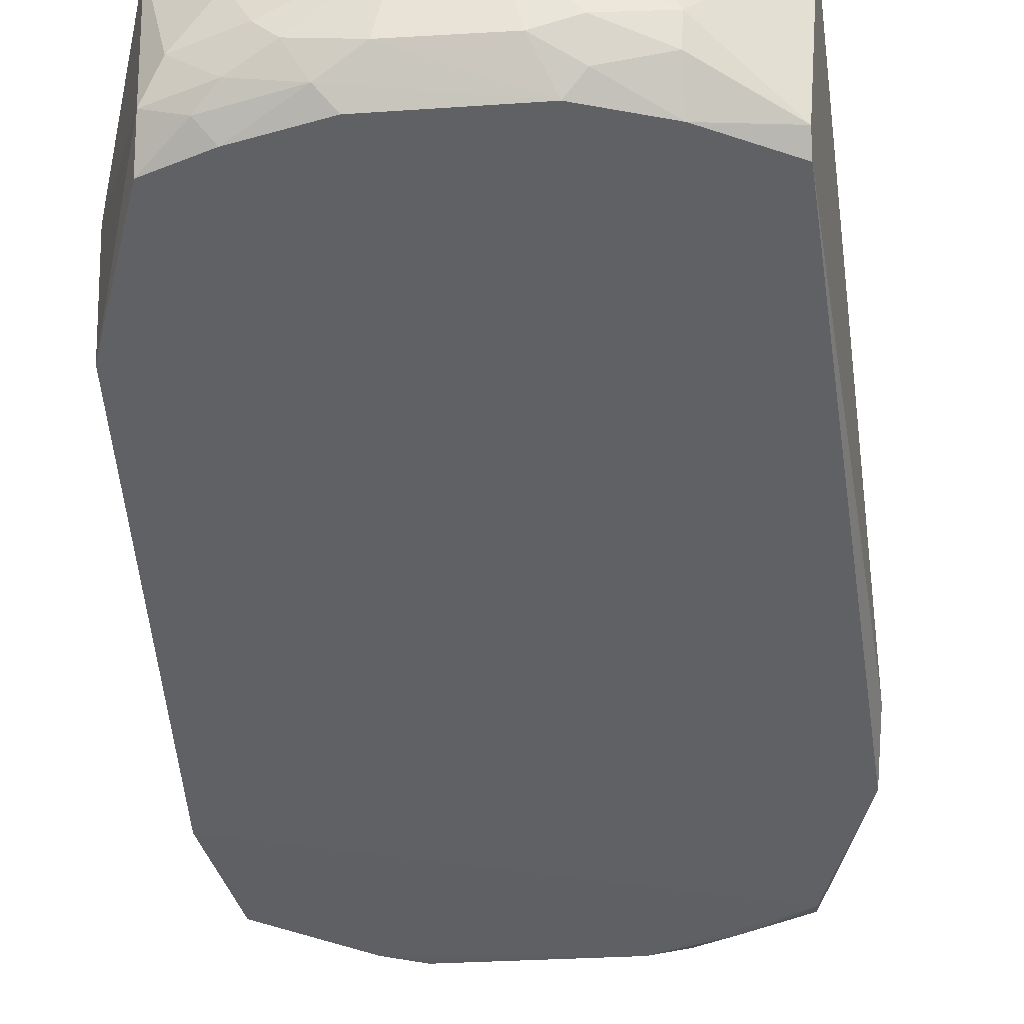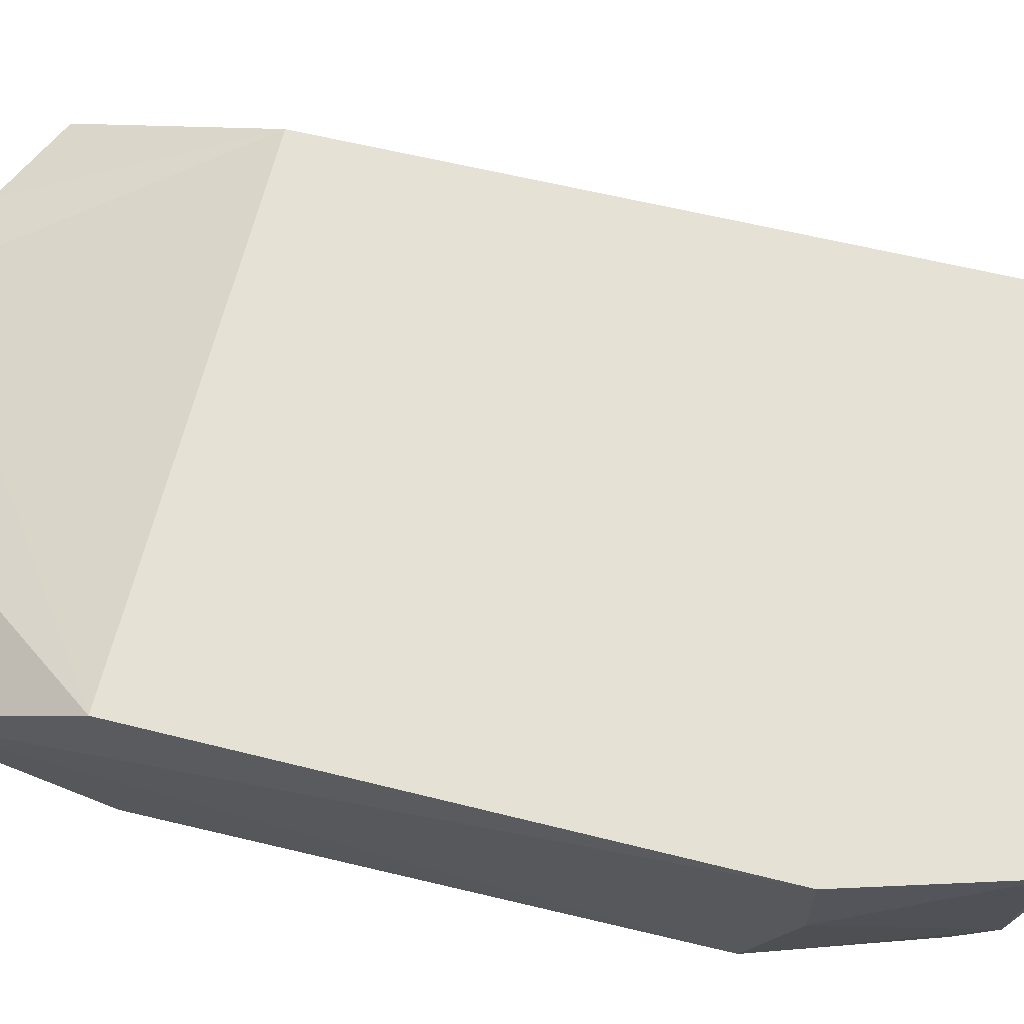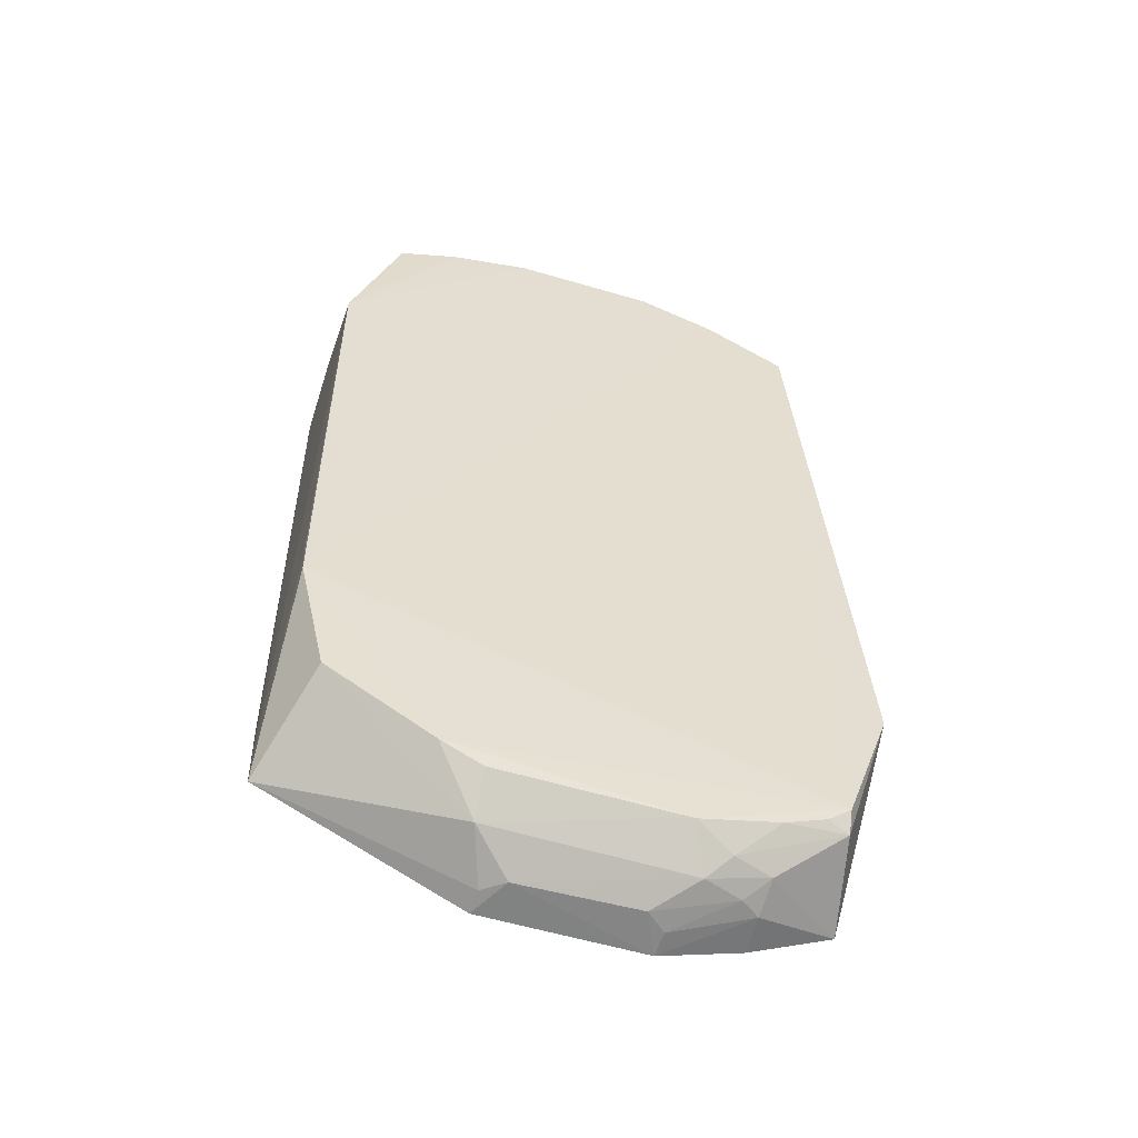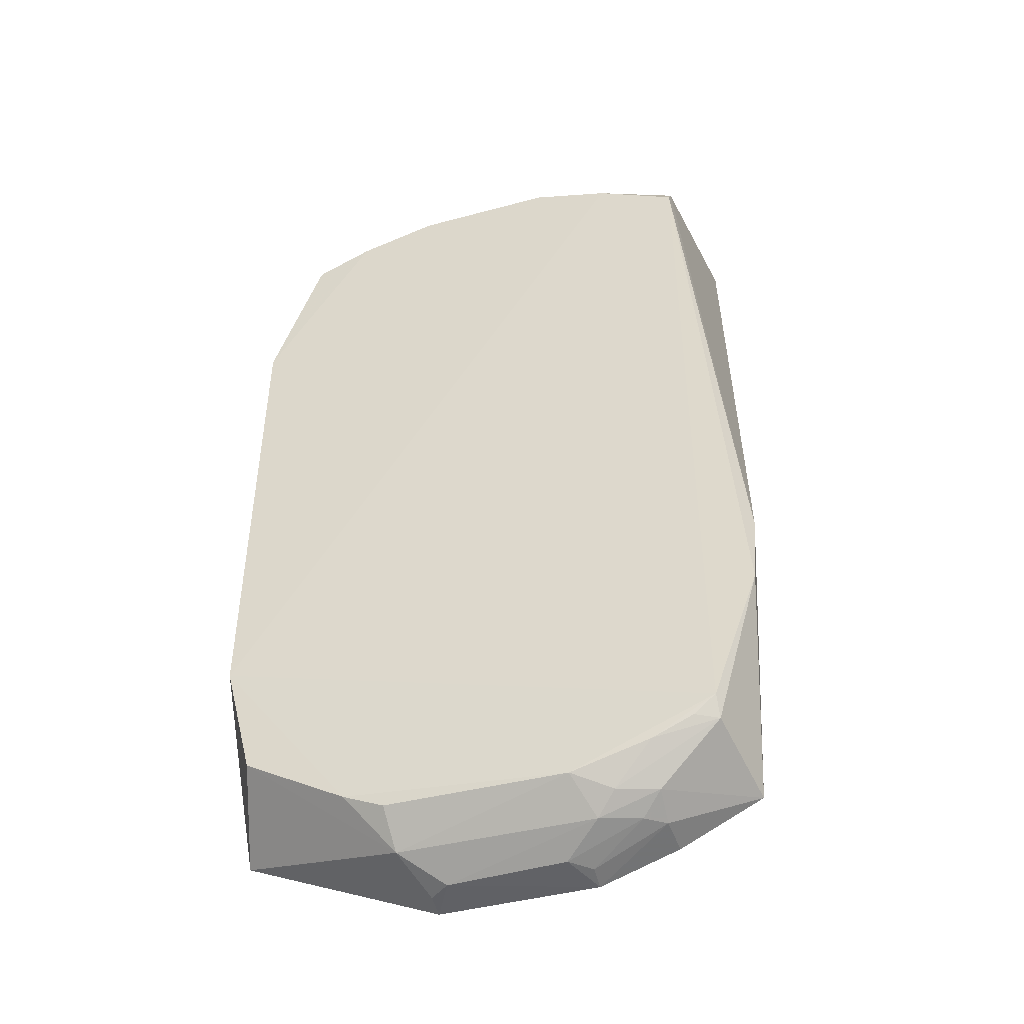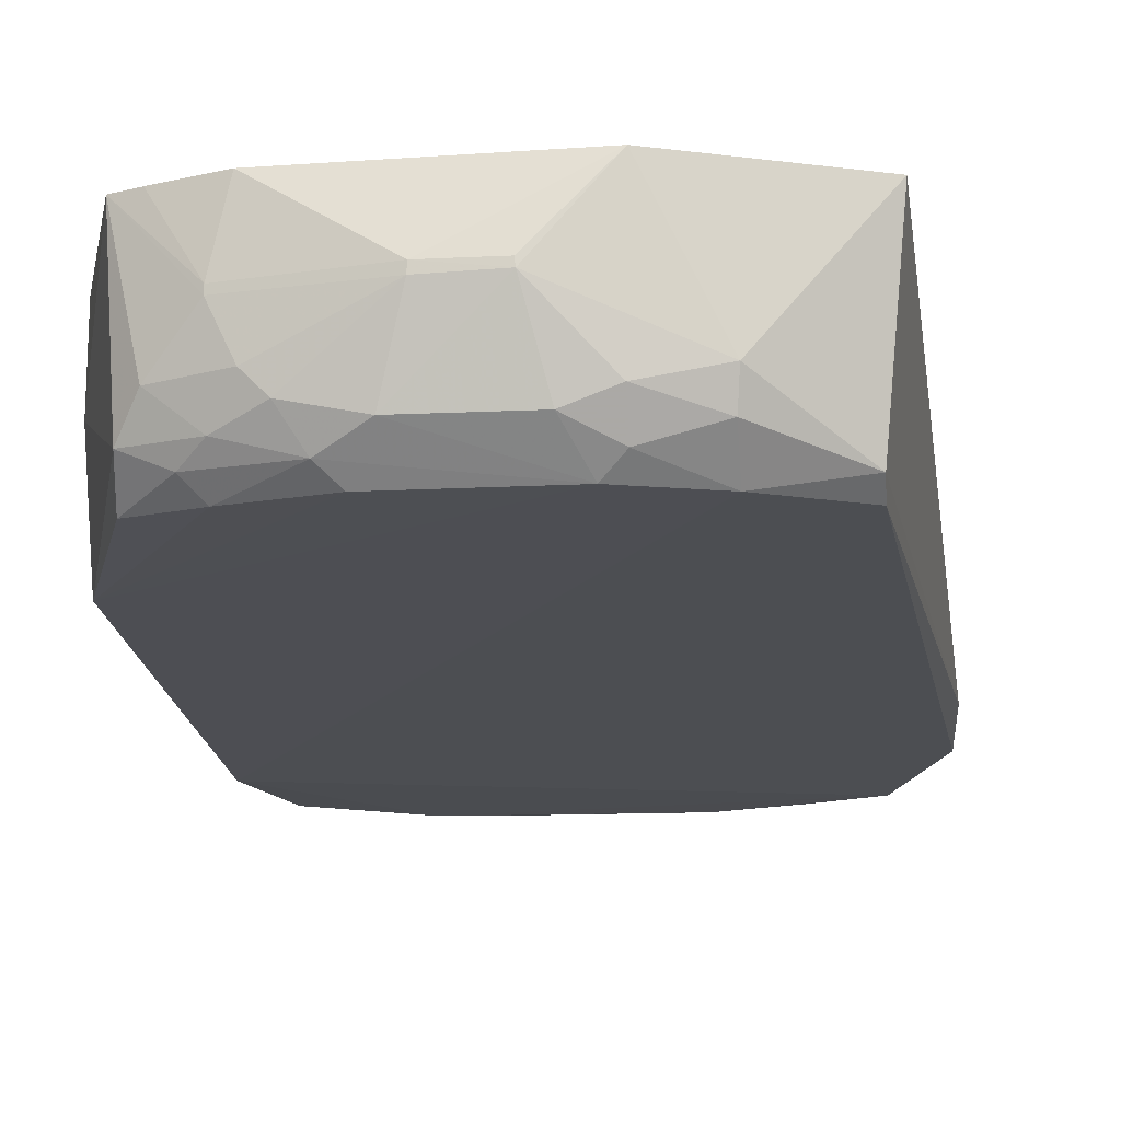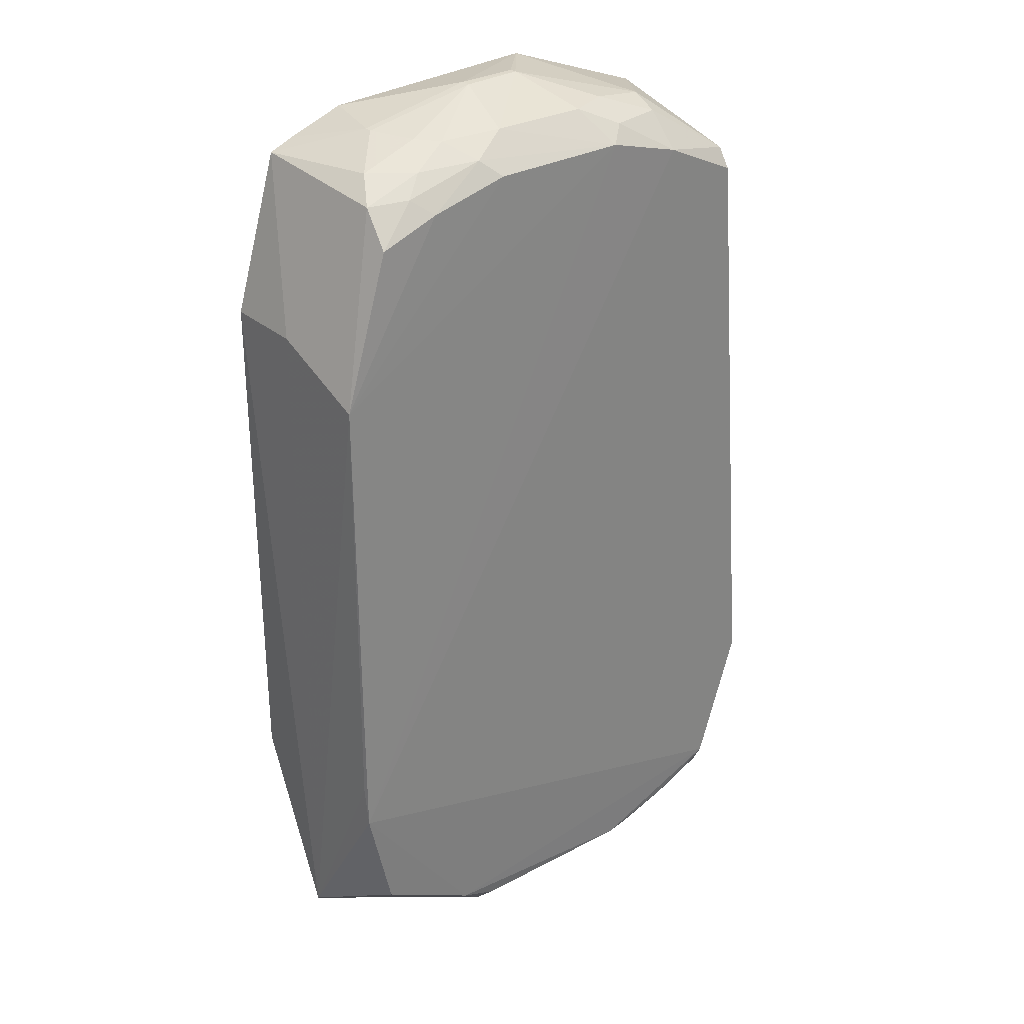
<metadata>
{"format":"obj","ext":"obj","renderer":"f3d","projection":"perspective","resolution":1024,"background":"white","views":[{"elev":-47.3,"azim":-176.0,"up":"+Z"},{"elev":64.8,"azim":104.1,"up":"+Z"},{"elev":-54.3,"azim":162.4,"up":"+Y"},{"elev":-43.5,"azim":-162.4,"up":"+Y"},{"elev":-16.7,"azim":-174.6,"up":"+Z"},{"elev":29.5,"azim":141.3,"up":"+Y"}]}
</metadata>
<code>
v 0.02645 0.05406 0.02433
v 0.03306 -0.04991 0.0133
v 0.0322 0.02982 0.001335
v -0.02813 0.04609 0.002022
v -0.02921 -0.02902 0.02431
v -0.02862 -0.0459 0.001556
v 0.01109 0.05533 0.003641
v 0.03219 0.03493 0.02431
v -0.0302 0.05209 0.02437
v 0.029 -0.04347 0.001165
v 0.03247 -0.02927 0.0005633
v -0.0108 -0.05986 0.01496
v 0.02557 0.05234 0.005809
v 0.008889 0.05342 0.001802
v 0.03219 0.03493 0.01408
v 0.03219 -0.02902 0.02431
v -0.03489 -0.01914 0.00385
v -0.01078 0.05765 0.00767
v -0.0182 0.05076 0.001849
v 0.01628 -0.05059 0.001417
v 0.03253 -0.02434 0.001228
v -0.03089 -0.05239 0.01394
v 0.01842 0.0575 0.01502
v 0.0261 0.04825 0.001976
v 0.008805 -0.05987 0.01486
v -0.02814 0.0485 0.003674
v -0.03451 -0.02919 0.001926
v -0.008496 0.0535 0.001813
v -0.01317 -0.05683 0.005888
v 0.01101 -0.05663 0.005766
v -0.02064 -0.05711 0.01428
v 0.01359 0.05718 0.007452
v 0.02327 0.05485 0.009518
v -0.01108 0.05914 0.02433
v 0.01886 0.05101 0.001793
v -0.01844 0.05627 0.009396
v -0.02868 -0.04842 0.002889
v -0.005923 0.05751 0.005868
v -0.01815 0.05488 0.005847
v -0.01105 -0.05291 0.001725
v 0.006175 -0.05933 0.01006
v 0.008731 -0.05934 0.01202
v -0.0204 -0.05654 0.009639
v 0.01842 0.05495 0.00565
v 0.01596 0.05734 0.009791
v 0.01651 0.05784 0.0243
v 0.021 0.05273 0.003821
v -0.003559 0.06037 0.0151
v 0.006297 0.05758 0.005856
v -0.0108 0.05523 0.003787
v 0.01131 -0.05265 0.001749
v -0.02082 -0.05021 0.001818
v -0.008396 -0.05918 0.009807
v -0.02068 -0.0546 0.005656
v 0.02347 0.05531 0.02431
v 0.003906 0.06026 0.01489
v -0.02586 -0.048 0.001828
v -0.01799 -0.05659 0.007804
v -0.01092 -0.05933 0.012
v -0.01578 -0.05466 0.003898
v 0.01839 0.05755 0.01587
v 0.003854 0.06033 0.01597
v -0.003453 0.0604 0.01595
f 11 2 10
f 15 8 2
f 15 2 3
f 15 1 8
f 15 13 1
f 15 3 13
f 16 2 8
f 16 5 12
f 16 8 1
f 16 9 5
f 16 1 9
f 17 5 9
f 19 11 6
f 19 6 4
f 20 11 10
f 20 6 11
f 21 11 3
f 21 3 2
f 21 2 11
f 22 5 17
f 24 13 3
f 25 16 12
f 25 2 16
f 26 17 9
f 26 4 17
f 26 19 4
f 27 17 4
f 27 4 6
f 27 22 17
f 28 7 14
f 28 14 3
f 28 3 11
f 28 11 19
f 30 20 10
f 30 10 2
f 31 12 5
f 31 5 22
f 33 23 1
f 33 1 13
f 34 9 1
f 35 24 3
f 35 3 14
f 35 14 7
f 36 26 9
f 36 9 34
f 37 27 6
f 37 22 27
f 39 36 18
f 39 19 26
f 39 26 36
f 40 6 20
f 40 30 29
f 41 25 12
f 41 29 30
f 42 30 2
f 42 2 25
f 42 41 30
f 42 25 41
f 43 12 31
f 43 31 22
f 44 7 32
f 44 33 13
f 45 23 33
f 45 44 32
f 45 33 44
f 46 34 1
f 47 13 24
f 47 24 35
f 47 44 13
f 47 35 7
f 47 7 44
f 48 36 34
f 48 18 36
f 48 38 18
f 49 7 28
f 49 28 38
f 49 32 7
f 49 38 48
f 50 28 19
f 50 19 39
f 50 38 28
f 50 39 18
f 50 18 38
f 51 40 20
f 51 20 30
f 51 30 40
f 52 6 40
f 53 41 12
f 53 29 41
f 54 43 22
f 54 22 37
f 55 46 1
f 56 23 45
f 56 45 32
f 56 49 48
f 56 32 49
f 57 52 37
f 57 37 6
f 57 6 52
f 58 29 53
f 58 54 29
f 58 43 54
f 59 53 12
f 59 12 43
f 59 58 53
f 59 43 58
f 60 54 37
f 60 37 52
f 60 52 40
f 60 40 29
f 60 29 54
f 61 55 1
f 61 1 23
f 61 46 55
f 62 56 48
f 62 34 46
f 62 46 61
f 62 61 23
f 62 23 56
f 63 62 48
f 63 48 34
f 63 34 62

</code>
